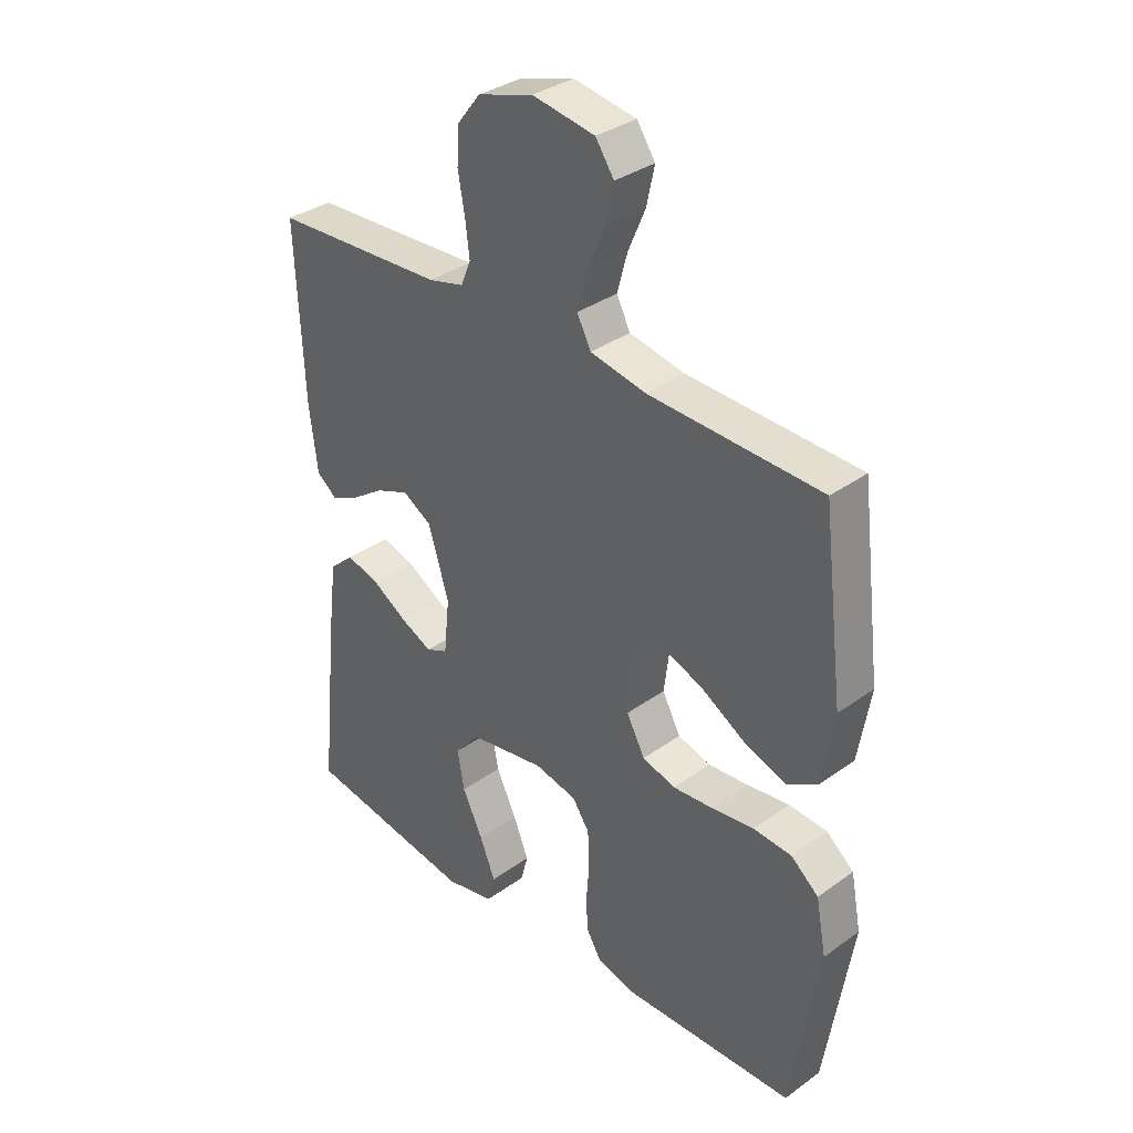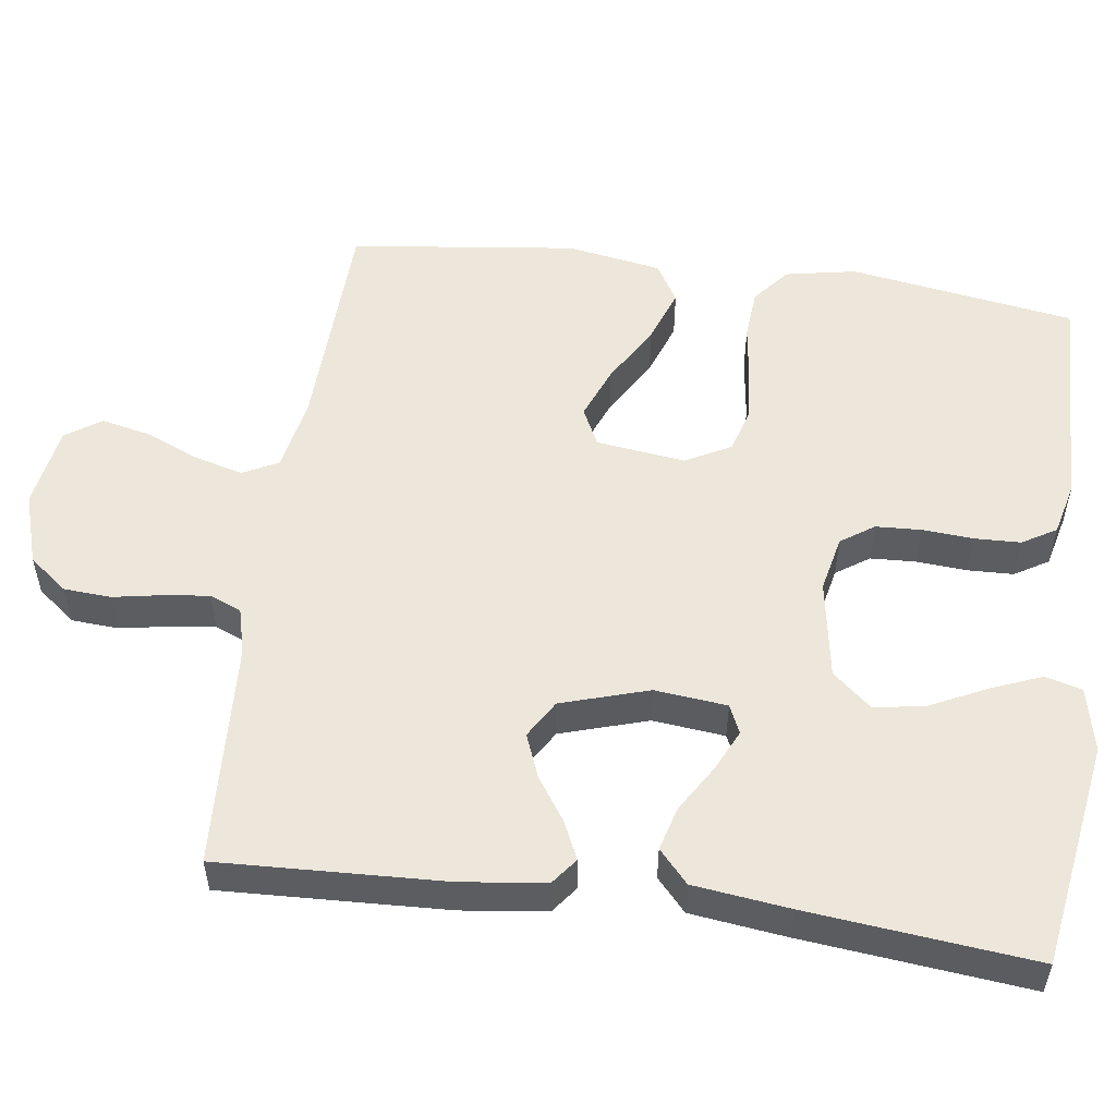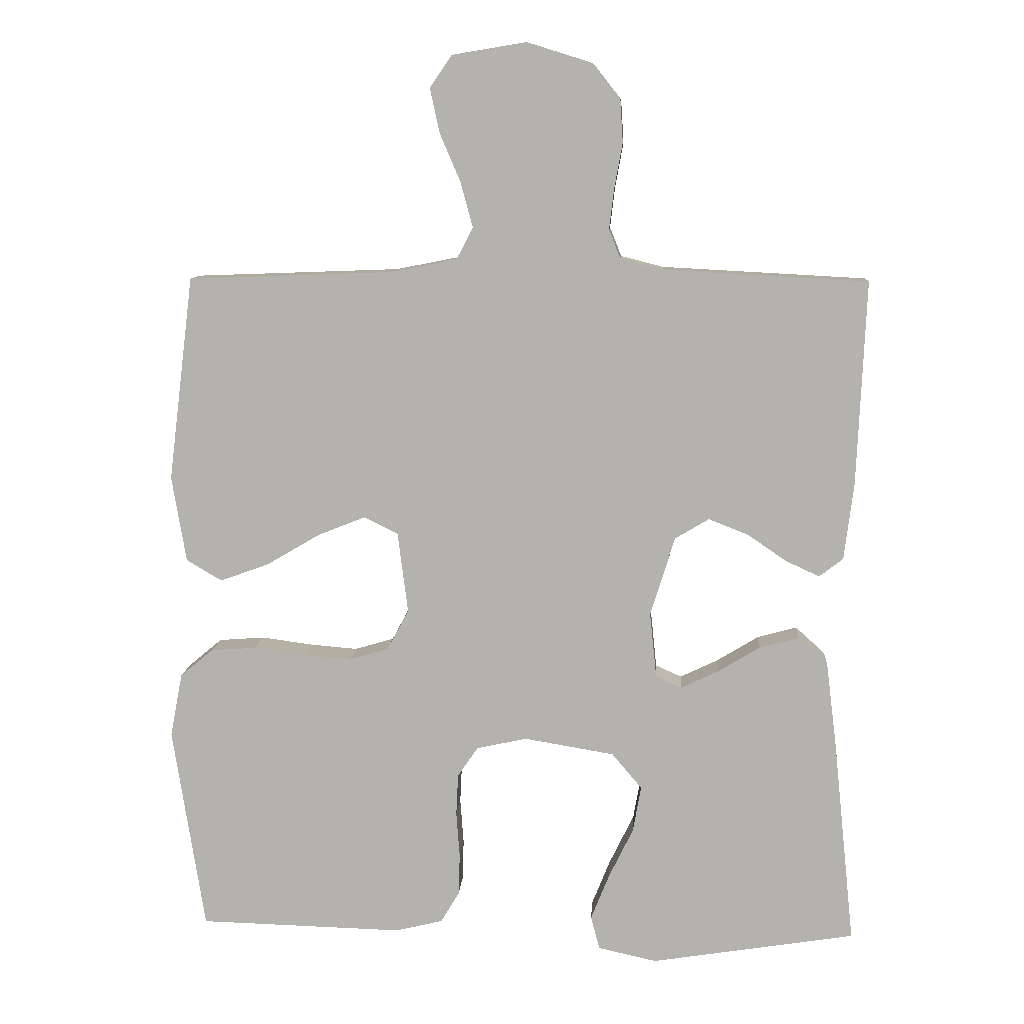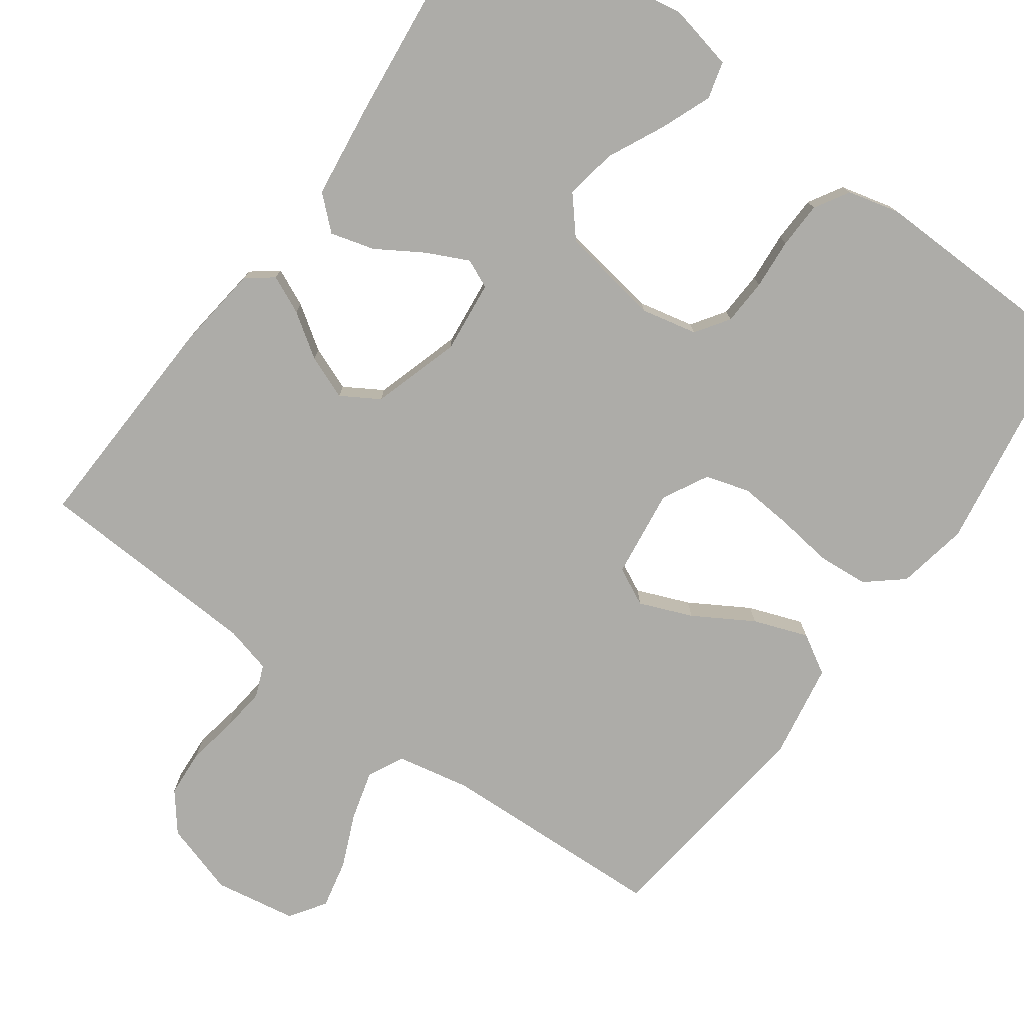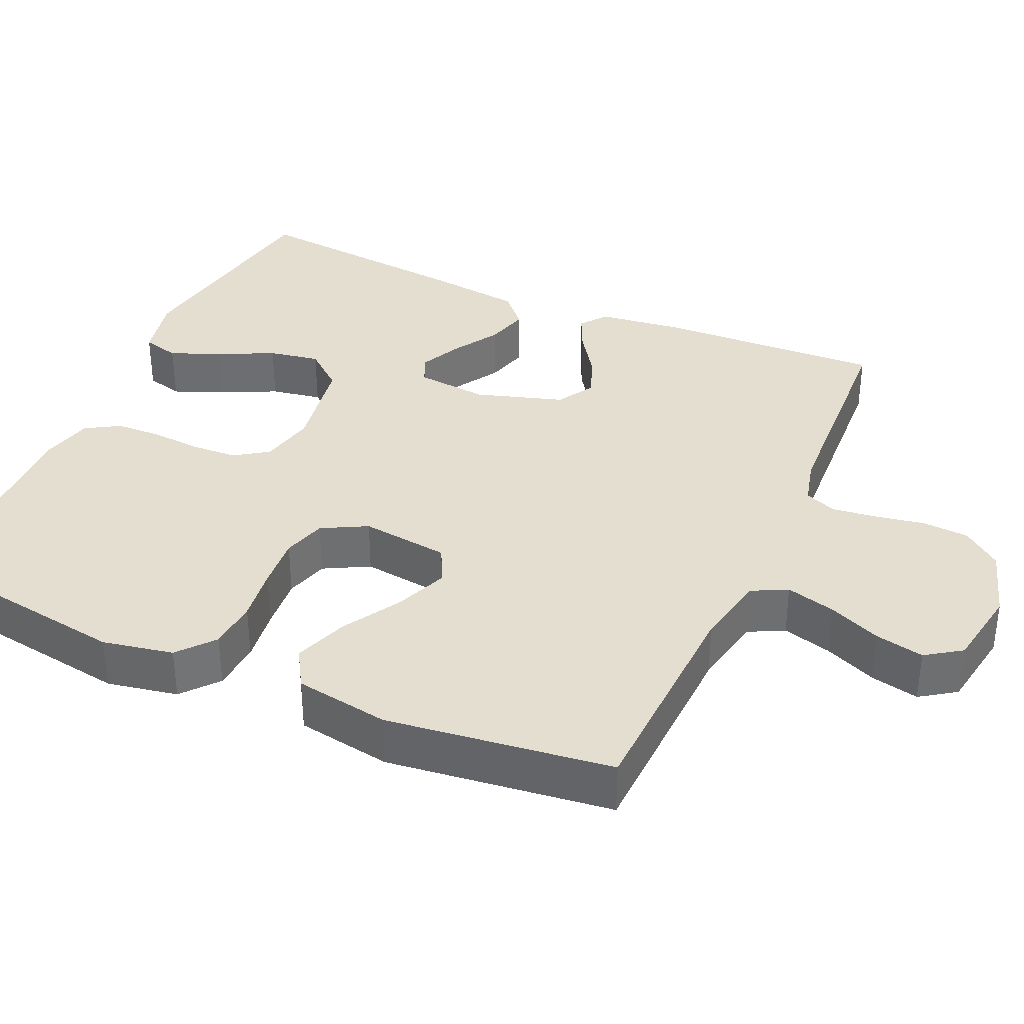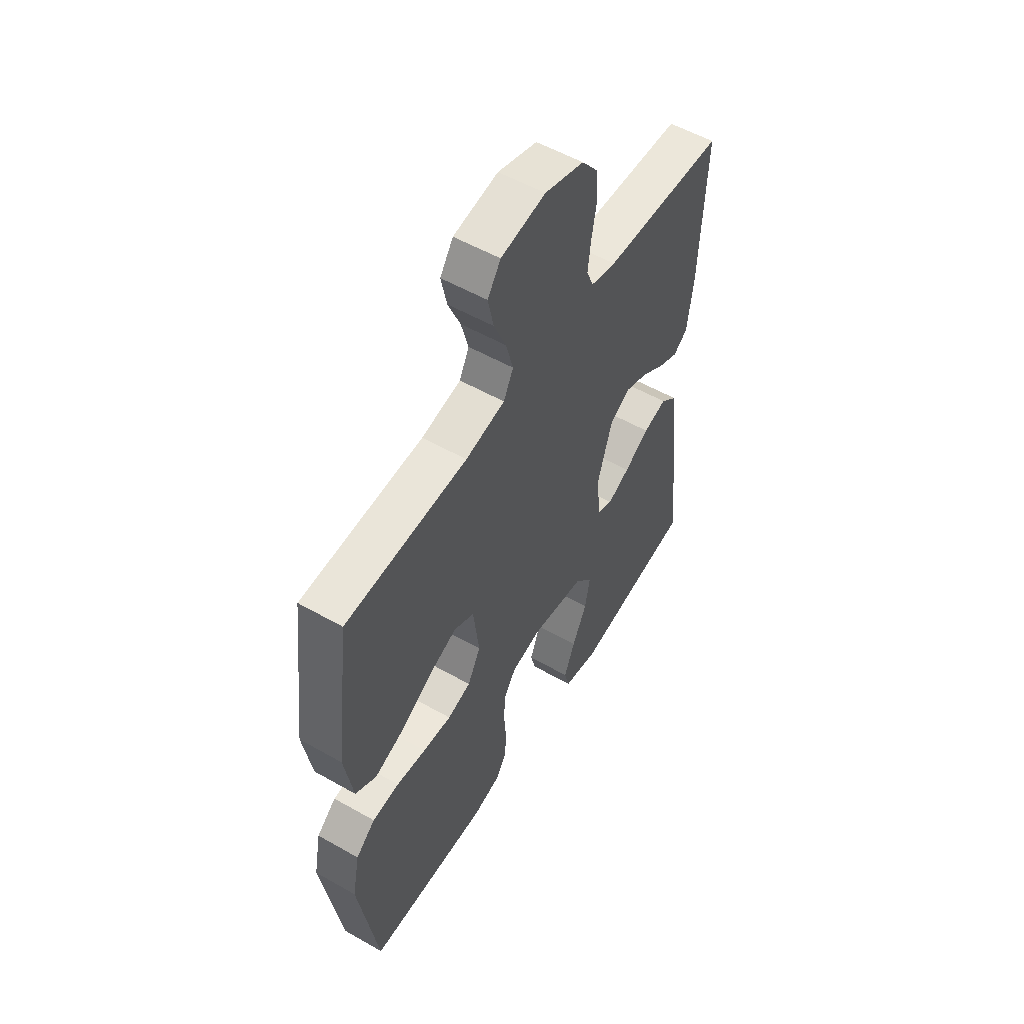
<metadata>
{"format":"obj","ext":"obj","renderer":"f3d","projection":"perspective","resolution":1024,"background":"white","views":[{"elev":34.5,"azim":-134.0,"up":"+Z"},{"elev":53.8,"azim":97.8,"up":"+Y"},{"elev":9.7,"azim":3.7,"up":"+Z"},{"elev":-76.6,"azim":144.3,"up":"+Y"},{"elev":35.8,"azim":-66.0,"up":"+Y"},{"elev":54.9,"azim":-59.0,"up":"+Z"}]}
</metadata>
<code>
v -0.5 0.07 0.5
v -0.2 0.07 0.511
v -0.103 0.07 0.53
v -0.079 0.07 0.577
v -0.097 0.07 0.643
v -0.127 0.07 0.713
v -0.141 0.07 0.778
v -0.109 0.07 0.825
v 0 0.07 0.843
v 0.096 0.07 0.813
v 0.136 0.07 0.762
v 0.14 0.07 0.699
v 0.128 0.07 0.633
v 0.121 0.07 0.574
v 0.138 0.07 0.532
v 0.2 0.07 0.516
v 0.5 0.07 0.5
v 0.487 0.07 0.2
v 0.473 0.07 0.088
v 0.438 0.07 0.061
v 0.388 0.07 0.084
v 0.331 0.07 0.123
v 0.273 0.07 0.146
v 0.223 0.07 0.116
v 0.187 0.07 0
v 0.197 0.07 -0.096
v 0.235 0.07 -0.113
v 0.29 0.07 -0.087
v 0.352 0.07 -0.049
v 0.41 0.07 -0.033
v 0.453 0.07 -0.072
v 0.469 0.07 -0.2
v 0.5 0.07 -0.5
v 0.2 0.07 -0.548
v 0.114 0.07 -0.529
v 0.101 0.07 -0.48
v 0.128 0.07 -0.413
v 0.164 0.07 -0.339
v 0.176 0.07 -0.271
v 0.132 0.07 -0.219
v 0 0.07 -0.197
v -0.074 0.07 -0.213
v -0.104 0.07 -0.257
v -0.107 0.07 -0.318
v -0.102 0.07 -0.385
v -0.104 0.07 -0.446
v -0.131 0.07 -0.491
v -0.2 0.07 -0.508
v -0.5 0.07 -0.5
v -0.547 0.07 -0.2
v -0.529 0.07 -0.106
v -0.481 0.07 -0.066
v -0.414 0.07 -0.061
v -0.34 0.07 -0.071
v -0.269 0.07 -0.077
v -0.211 0.07 -0.06
v -0.179 0.07 0
v -0.194 0.07 0.118
v -0.244 0.07 0.143
v -0.314 0.07 0.115
v -0.392 0.07 0.069
v -0.464 0.07 0.043
v -0.516 0.07 0.074
v -0.537 0.07 0.2
v -0.5 0 0.5
v -0.2 0 0.511
v -0.103 0 0.53
v -0.079 0 0.577
v -0.097 0 0.643
v -0.127 0 0.713
v -0.141 0 0.778
v -0.109 0 0.825
v 0 0 0.843
v 0.096 0 0.813
v 0.136 0 0.762
v 0.14 0 0.699
v 0.128 0 0.633
v 0.121 0 0.574
v 0.138 0 0.532
v 0.2 0 0.516
v 0.5 0 0.5
v 0.487 0 0.2
v 0.473 0 0.088
v 0.438 0 0.061
v 0.388 0 0.084
v 0.331 0 0.123
v 0.273 0 0.146
v 0.223 0 0.116
v 0.187 0 0
v 0.197 0 -0.096
v 0.235 0 -0.113
v 0.29 0 -0.087
v 0.352 0 -0.049
v 0.41 0 -0.033
v 0.453 0 -0.072
v 0.469 0 -0.2
v 0.5 0 -0.5
v 0.2 0 -0.548
v 0.114 0 -0.529
v 0.101 0 -0.48
v 0.128 0 -0.413
v 0.164 0 -0.339
v 0.176 0 -0.271
v 0.132 0 -0.219
v 0 0 -0.197
v -0.074 0 -0.213
v -0.104 0 -0.257
v -0.107 0 -0.318
v -0.102 0 -0.385
v -0.104 0 -0.446
v -0.131 0 -0.491
v -0.2 0 -0.508
v -0.5 0 -0.5
v -0.547 0 -0.2
v -0.529 0 -0.106
v -0.481 0 -0.066
v -0.414 0 -0.061
v -0.34 0 -0.071
v -0.269 0 -0.077
v -0.211 0 -0.06
v -0.179 0 0
v -0.194 0 0.118
v -0.244 0 0.143
v -0.314 0 0.115
v -0.392 0 0.069
v -0.464 0 0.043
v -0.516 0 0.074
v -0.537 0 0.2
f 64 1 2
f 63 64 2
f 62 63 2
f 61 62 2
f 60 61 2
f 59 60 2 3
f 58 59 3 4
f 57 58 4
f 52 53 54
f 51 52 54
f 50 51 54
f 49 50 54
f 48 49 54
f 47 48 54
f 46 47 54
f 45 46 54
f 44 45 54
f 43 44 54 55
f 42 43 55 56
f 36 37 38
f 35 36 38
f 34 35 38
f 33 34 38
f 32 33 38
f 31 32 38
f 30 31 38
f 29 30 38
f 28 29 38
f 27 28 38 39
f 26 27 39 40
f 20 21 22
f 19 20 22
f 18 19 22
f 17 18 22
f 16 17 22
f 15 16 22 23
f 14 15 23 24
f 11 12 13
f 10 11 13
f 9 10 13
f 8 9 13
f 7 8 13
f 6 7 13
f 5 6 13
f 4 5 13 14
f 14 24 25
f 4 14 25
f 57 4 25
f 57 25 26
f 56 57 26
f 42 56 26
f 41 42 26
f 26 40 41
f 66 65 128
f 66 128 127
f 66 127 126
f 66 126 125
f 66 125 124
f 67 66 124 123
f 68 67 123 122
f 68 122 121
f 118 117 116
f 118 116 115
f 118 115 114
f 118 114 113
f 118 113 112
f 118 112 111
f 118 111 110
f 118 110 109
f 118 109 108
f 119 118 108 107
f 120 119 107 106
f 102 101 100
f 102 100 99
f 102 99 98
f 102 98 97
f 102 97 96
f 102 96 95
f 102 95 94
f 102 94 93
f 102 93 92
f 103 102 92 91
f 104 103 91 90
f 86 85 84
f 86 84 83
f 86 83 82
f 86 82 81
f 86 81 80
f 87 86 80 79
f 88 87 79 78
f 77 76 75
f 77 75 74
f 77 74 73
f 77 73 72
f 77 72 71
f 77 71 70
f 77 70 69
f 78 77 69 68
f 89 88 78
f 89 78 68
f 89 68 121
f 90 89 121
f 90 121 120
f 90 120 106
f 90 106 105
f 105 104 90
f 1 65 66 2
f 2 66 67 3
f 3 67 68 4
f 4 68 69 5
f 5 69 70 6
f 6 70 71 7
f 7 71 72 8
f 8 72 73 9
f 9 73 74 10
f 10 74 75 11
f 11 75 76 12
f 12 76 77 13
f 13 77 78 14
f 14 78 79 15
f 15 79 80 16
f 16 80 81 17
f 17 81 82 18
f 18 82 83 19
f 19 83 84 20
f 20 84 85 21
f 21 85 86 22
f 22 86 87 23
f 23 87 88 24
f 24 88 89 25
f 25 89 90 26
f 26 90 91 27
f 27 91 92 28
f 28 92 93 29
f 29 93 94 30
f 30 94 95 31
f 31 95 96 32
f 32 96 97 33
f 33 97 98 34
f 34 98 99 35
f 35 99 100 36
f 36 100 101 37
f 37 101 102 38
f 38 102 103 39
f 39 103 104 40
f 40 104 105 41
f 41 105 106 42
f 42 106 107 43
f 43 107 108 44
f 44 108 109 45
f 45 109 110 46
f 46 110 111 47
f 47 111 112 48
f 48 112 113 49
f 49 113 114 50
f 50 114 115 51
f 51 115 116 52
f 52 116 117 53
f 53 117 118 54
f 54 118 119 55
f 55 119 120 56
f 56 120 121 57
f 57 121 122 58
f 58 122 123 59
f 59 123 124 60
f 60 124 125 61
f 61 125 126 62
f 62 126 127 63
f 63 127 128 64
f 64 128 65 1

</code>
